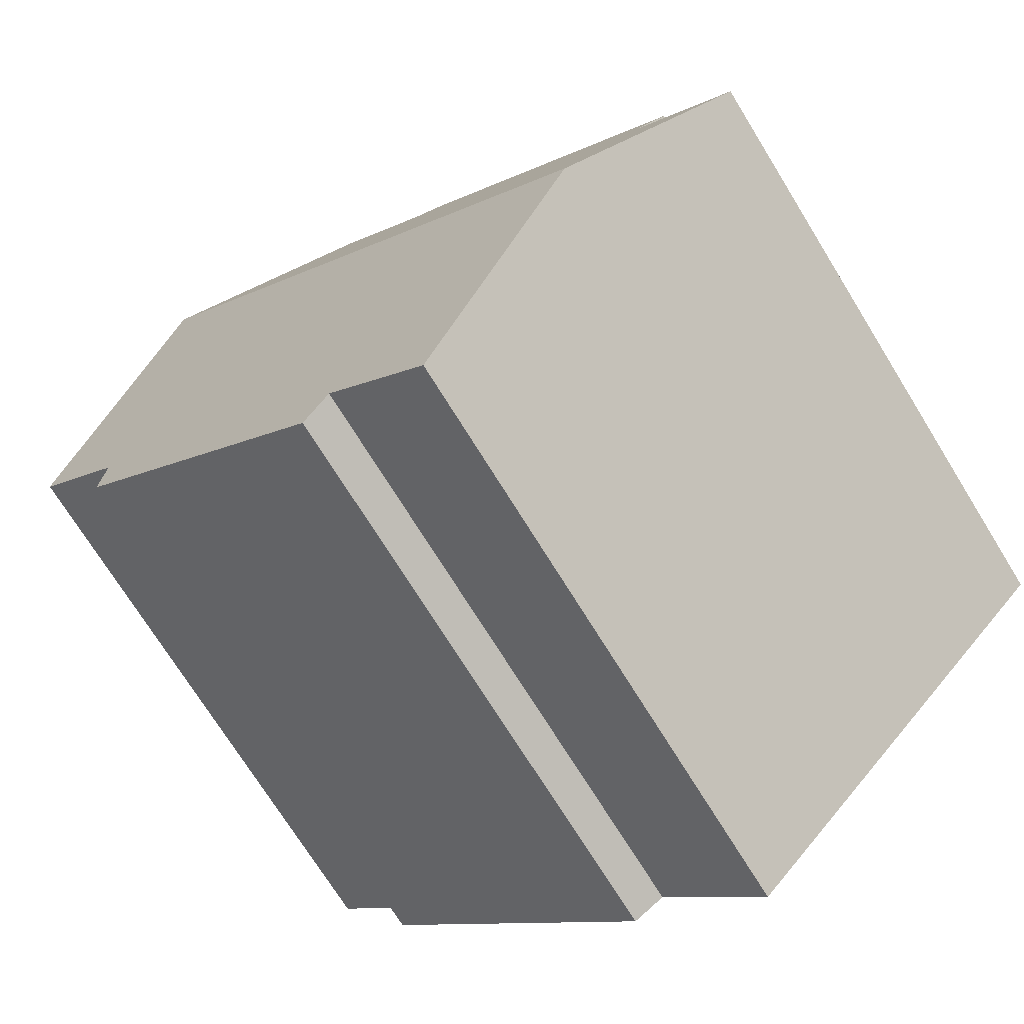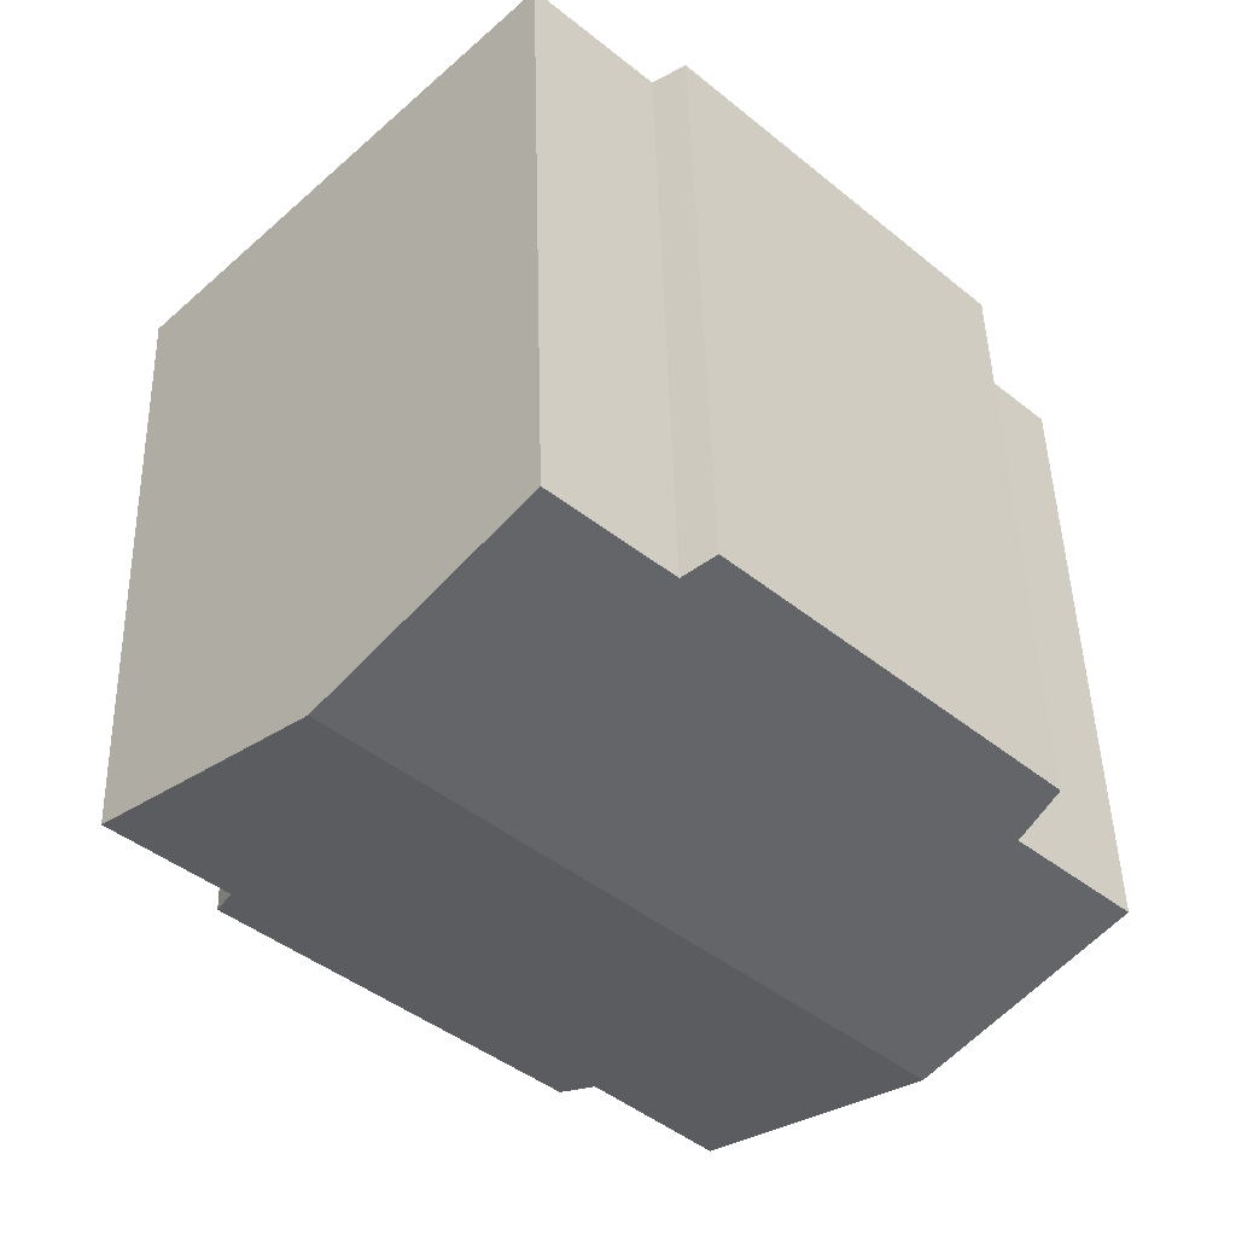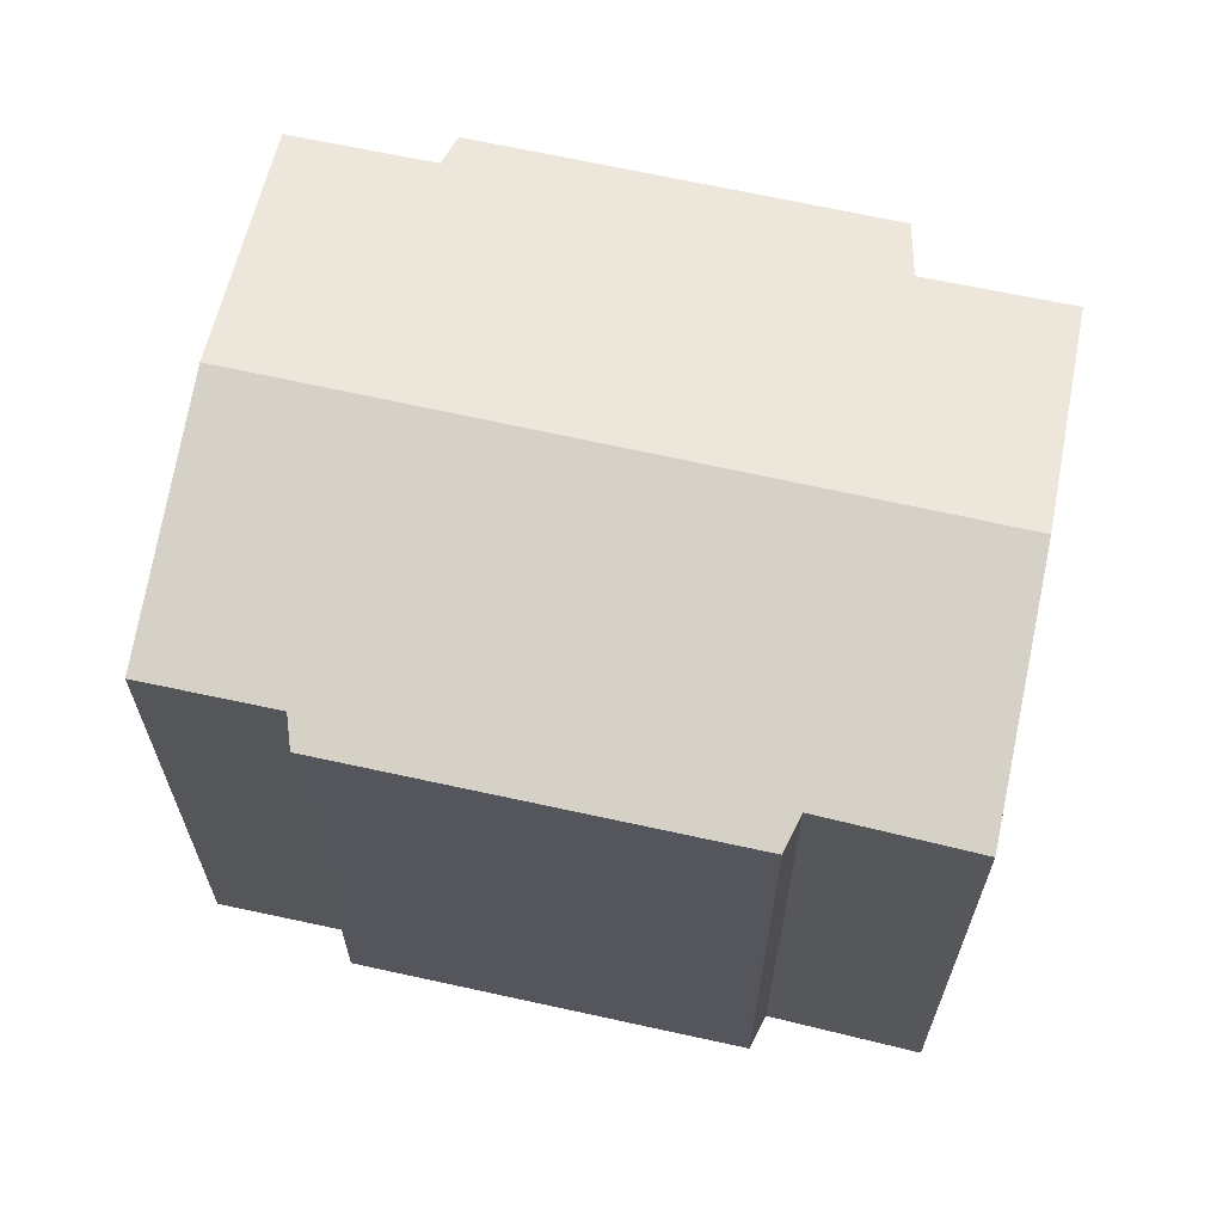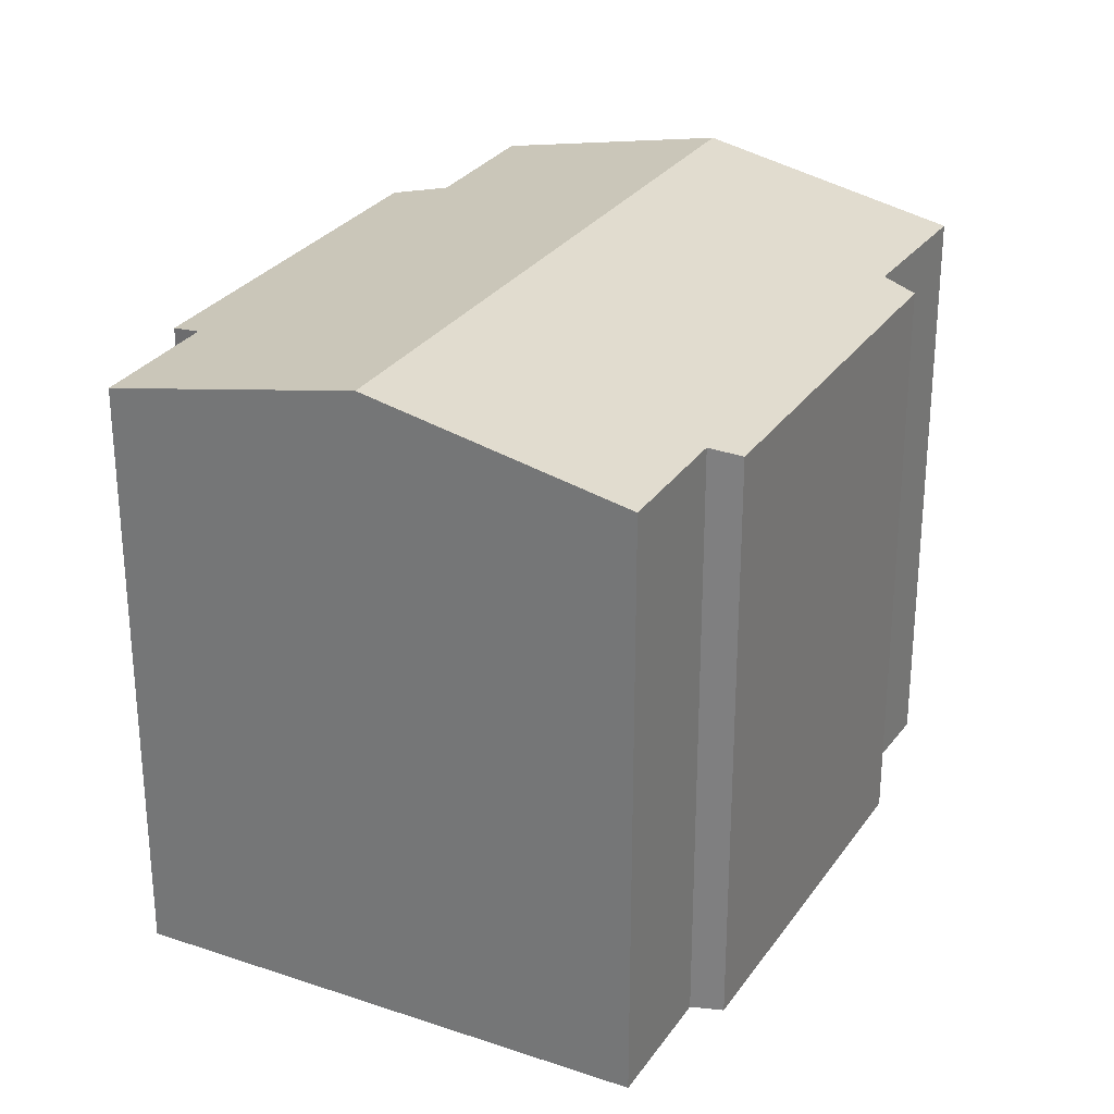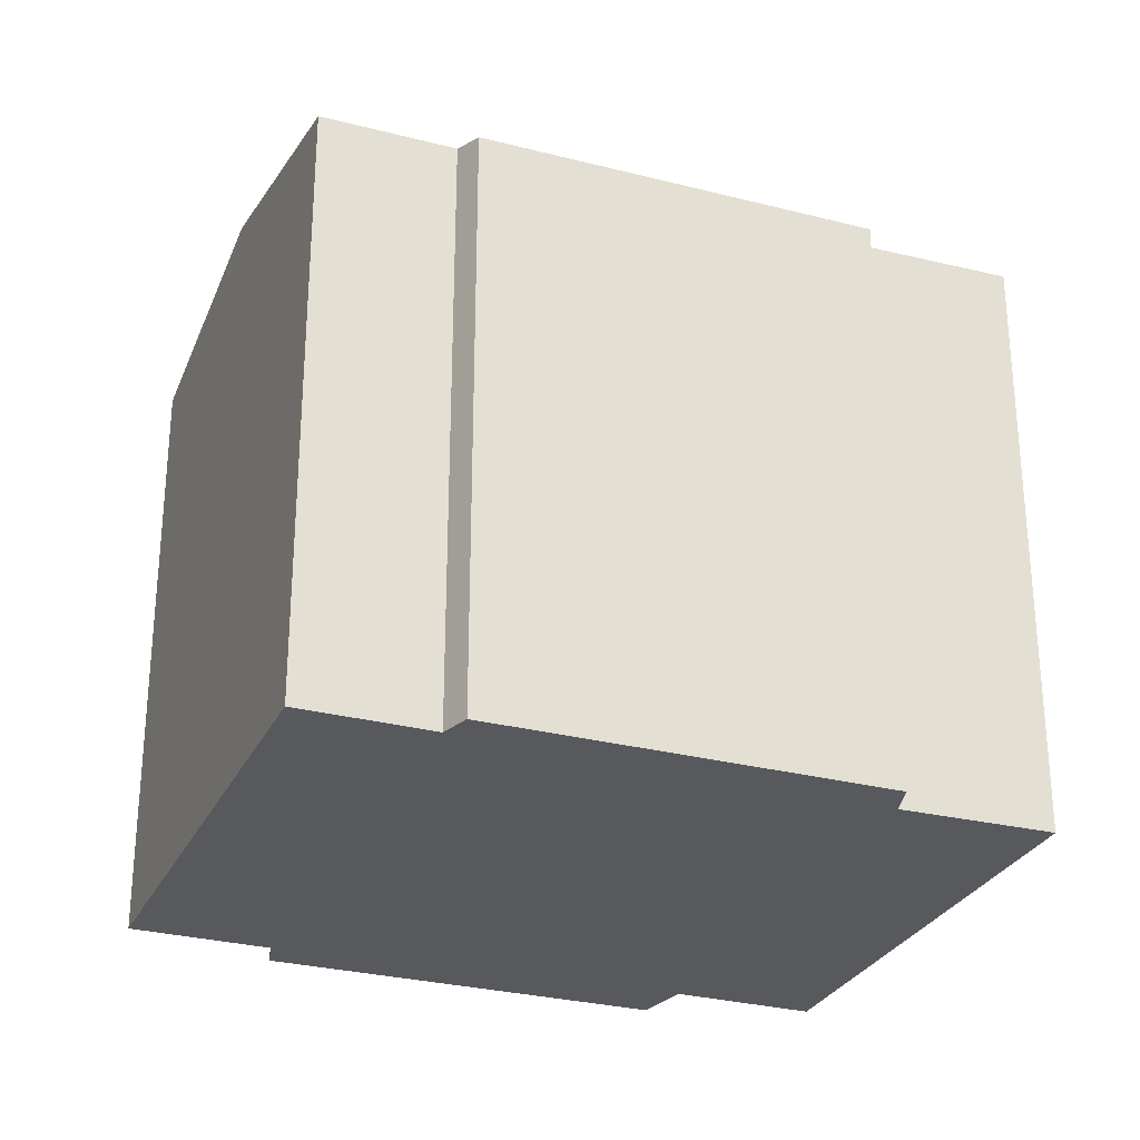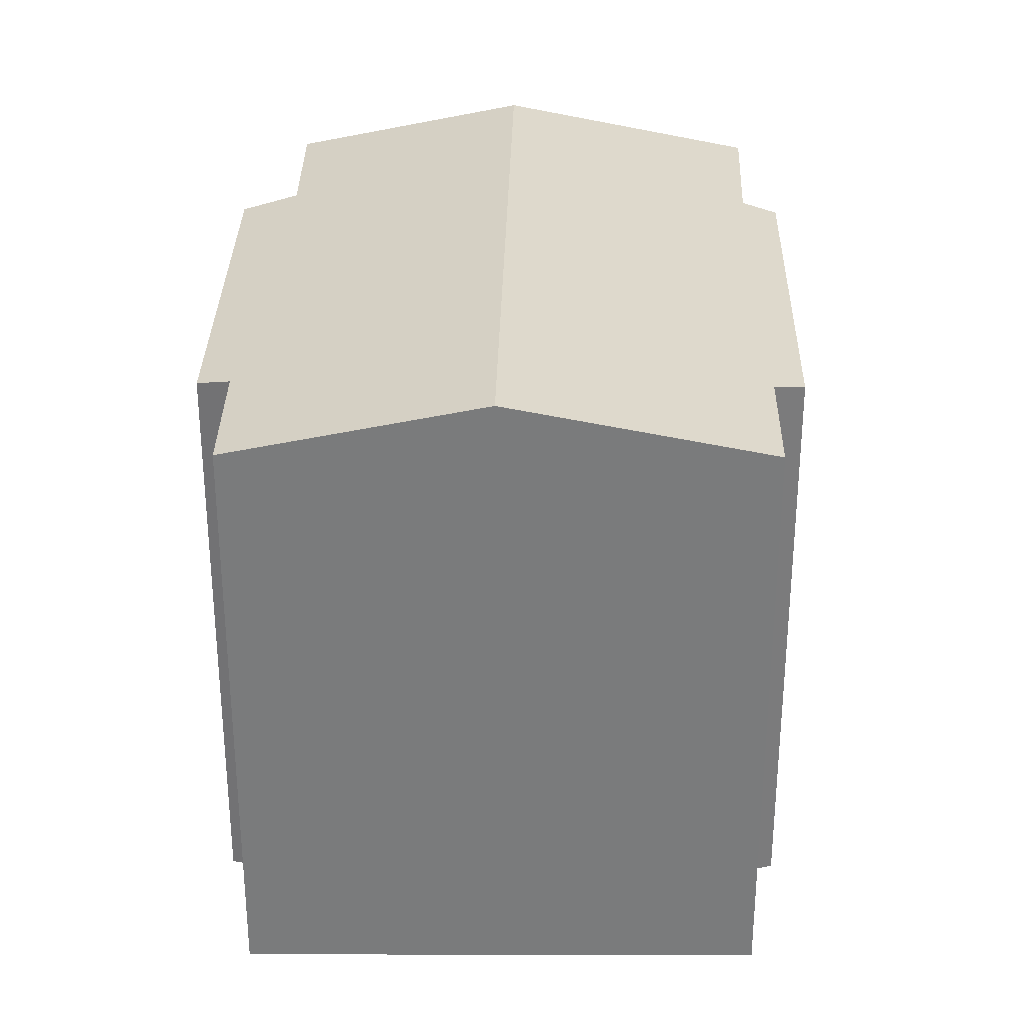
<metadata>
{"format":"obj","ext":"obj","renderer":"f3d","projection":"perspective","resolution":1024,"background":"white","views":[{"elev":-72.2,"azim":-148.3,"up":"+Z"},{"elev":47.2,"azim":178.5,"up":"+Z"},{"elev":66.8,"azim":147.6,"up":"+Y"},{"elev":28.7,"azim":73.0,"up":"+Y"},{"elev":-29.0,"azim":114.2,"up":"+Y"},{"elev":31.6,"azim":46.3,"up":"+Y"}]}
</metadata>
<code>
v  4.349 17.13 -4.523
v  11.87 15.77 -6.51
v  9.071 15.75 -9.434
v  17.46 17.13 8.645
v  12.7 15.58 -6.995
v  19.76 15.73 1.169
v  20.14 15.57 0.401
v  22.27 15.73 3.644
v  2.712 15.87 2.646
v  0 15.86 9.712e-16
v  1.9 15.57 3.943
v  10.13 15.76 10.92
v  9.357 15.58 11.39
v  12.78 15.77 13.51
v  11.87 3.986e-16 -6.51
v  12.7 4.283e-16 -6.995
v  9.071 5.777e-16 -9.434
v  0 0 0
v  4.349 2.77e-16 -4.523
v  2.712 -1.62e-16 2.646
v  1.9 -2.414e-16 3.943
v  19.76 -7.158e-17 1.169
v  22.27 -2.231e-16 3.644
v  20.14 -2.455e-17 0.401
v  9.357 -6.973e-16 11.39
v  12.78 -8.274e-16 13.51
v  10.13 -6.685e-16 10.92
v  17.46 -5.294e-16 8.645
g defaultobject
f 1 2 3
f 2 1 4
f 2 4 5
f 5 4 6
f 5 6 7
f 6 4 8
f 9 1 10
f 1 9 4
f 4 9 11
f 4 11 12
f 12 11 13
f 4 12 14
f 5 15 2
f 15 5 16
f 17 1 3
f 1 17 10
f 10 17 18
f 18 17 19
f 20 11 9
f 11 20 21
f 15 3 2
f 3 15 17
f 8 22 6
f 22 8 23
f 7 16 5
f 16 7 24
f 10 20 9
f 20 10 18
f 11 25 13
f 25 11 21
f 12 26 14
f 26 12 27
f 13 27 12
f 27 13 25
f 26 4 14
f 4 26 8
f 8 26 23
f 23 26 28
f 22 7 6
f 7 22 24
f 19 15 18
f 15 19 17
f 21 27 25
f 27 21 23
f 23 21 22
f 22 21 24
f 24 21 16
f 16 21 20
f 16 20 15
f 15 20 18
f 27 28 26
f 28 27 23

</code>
